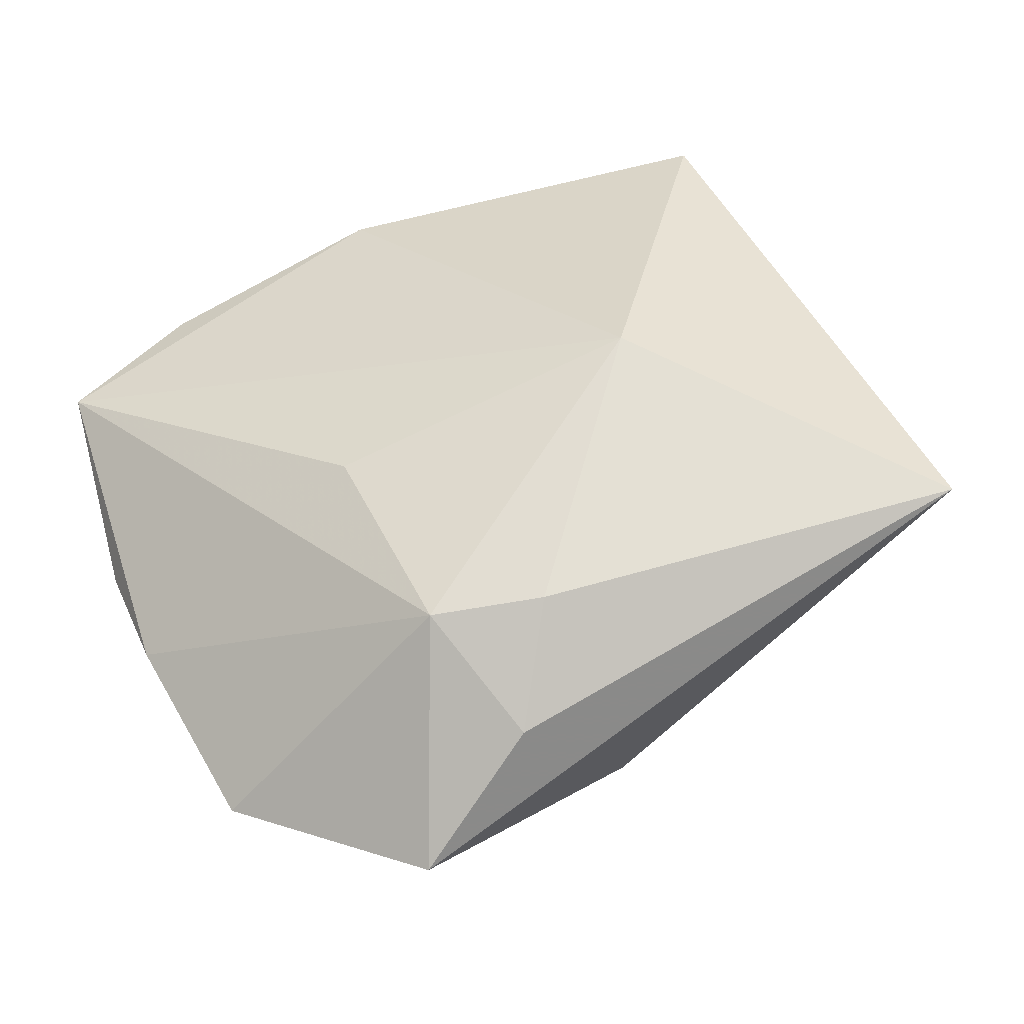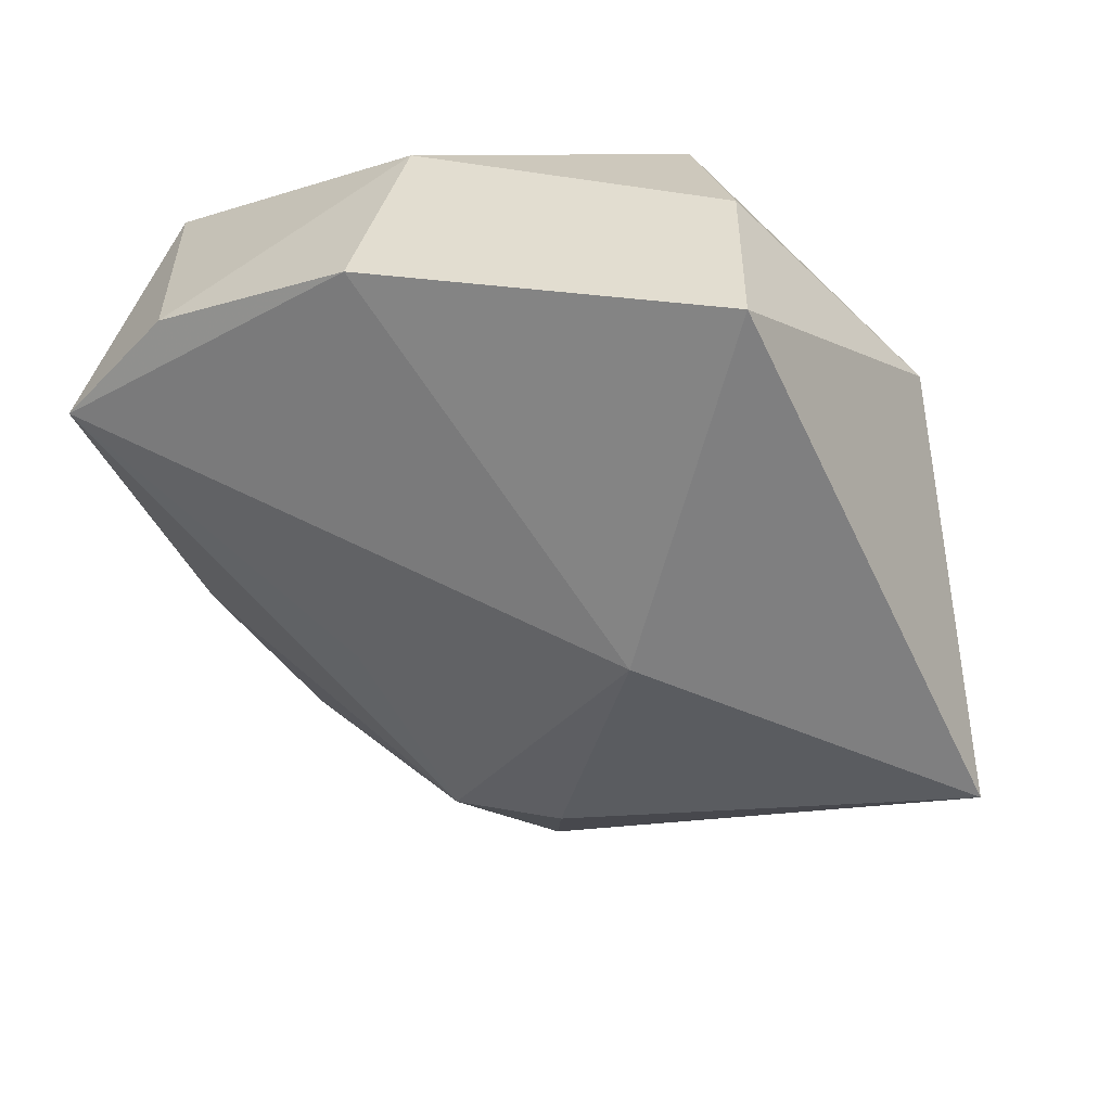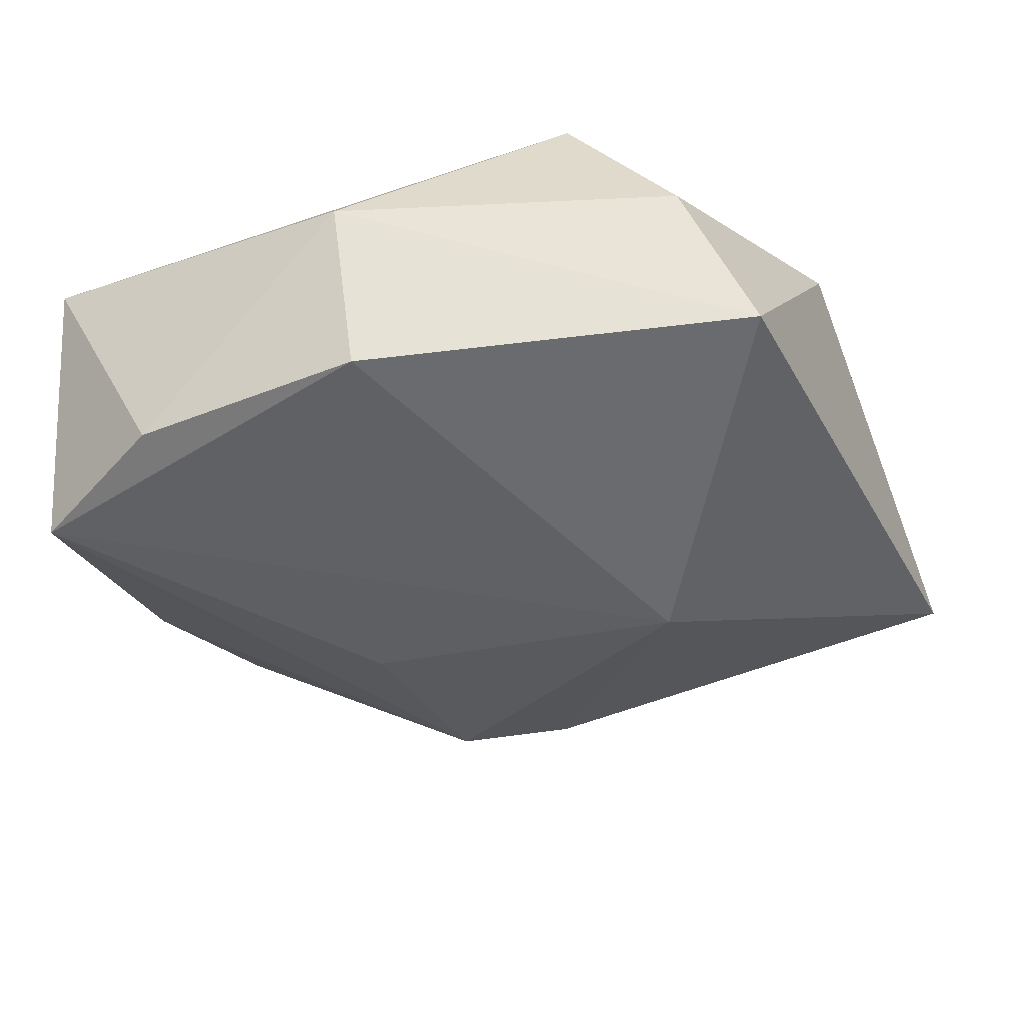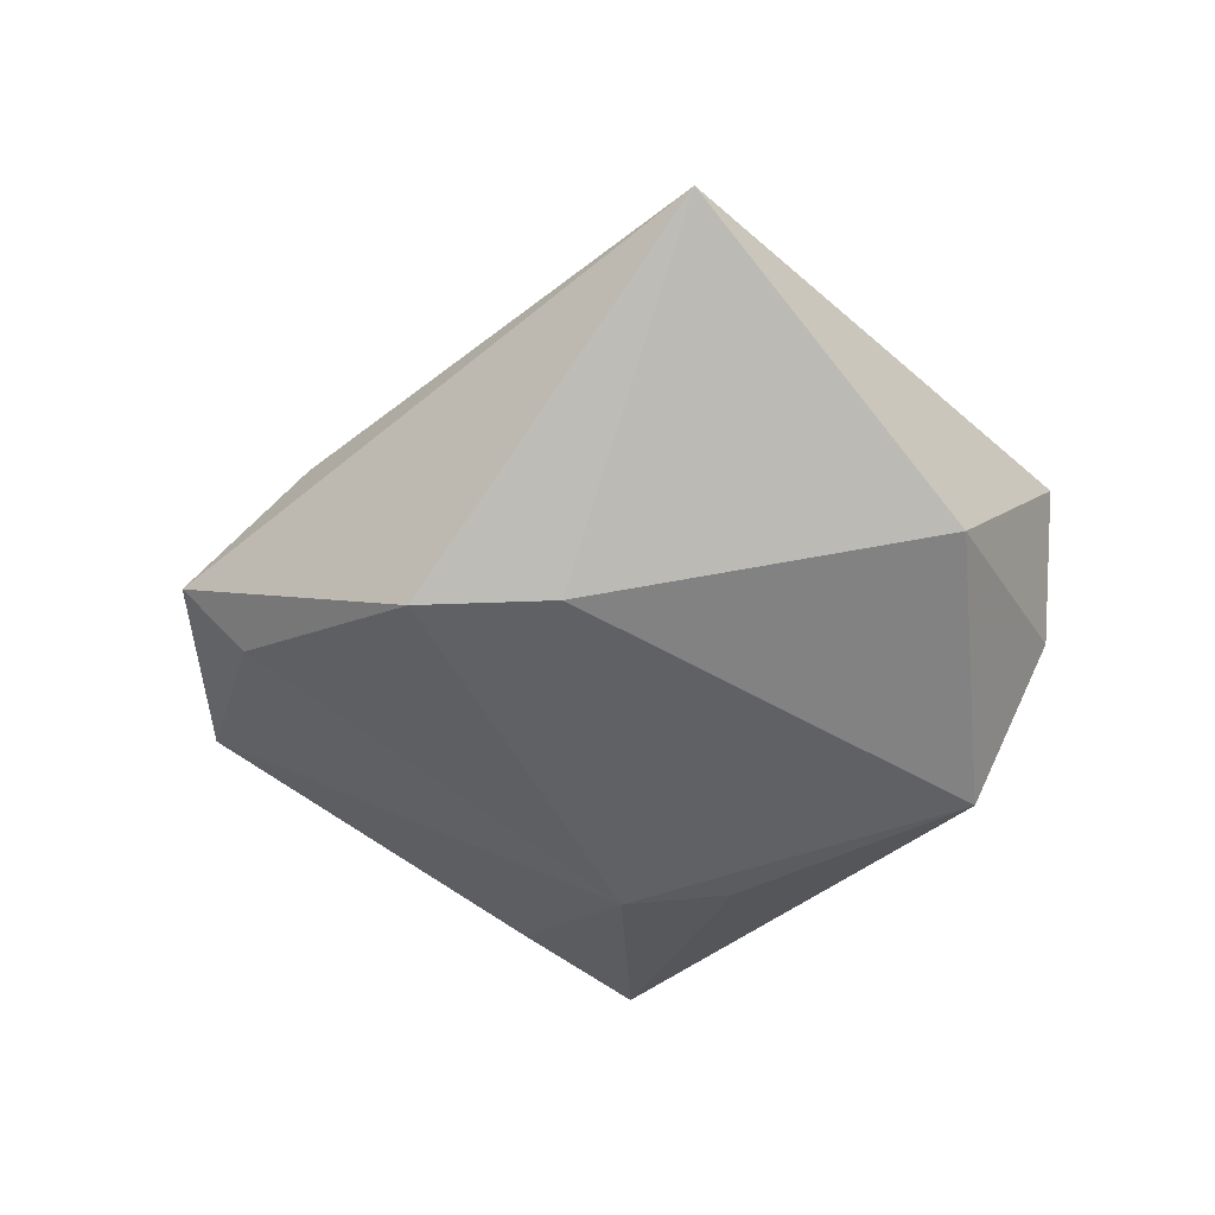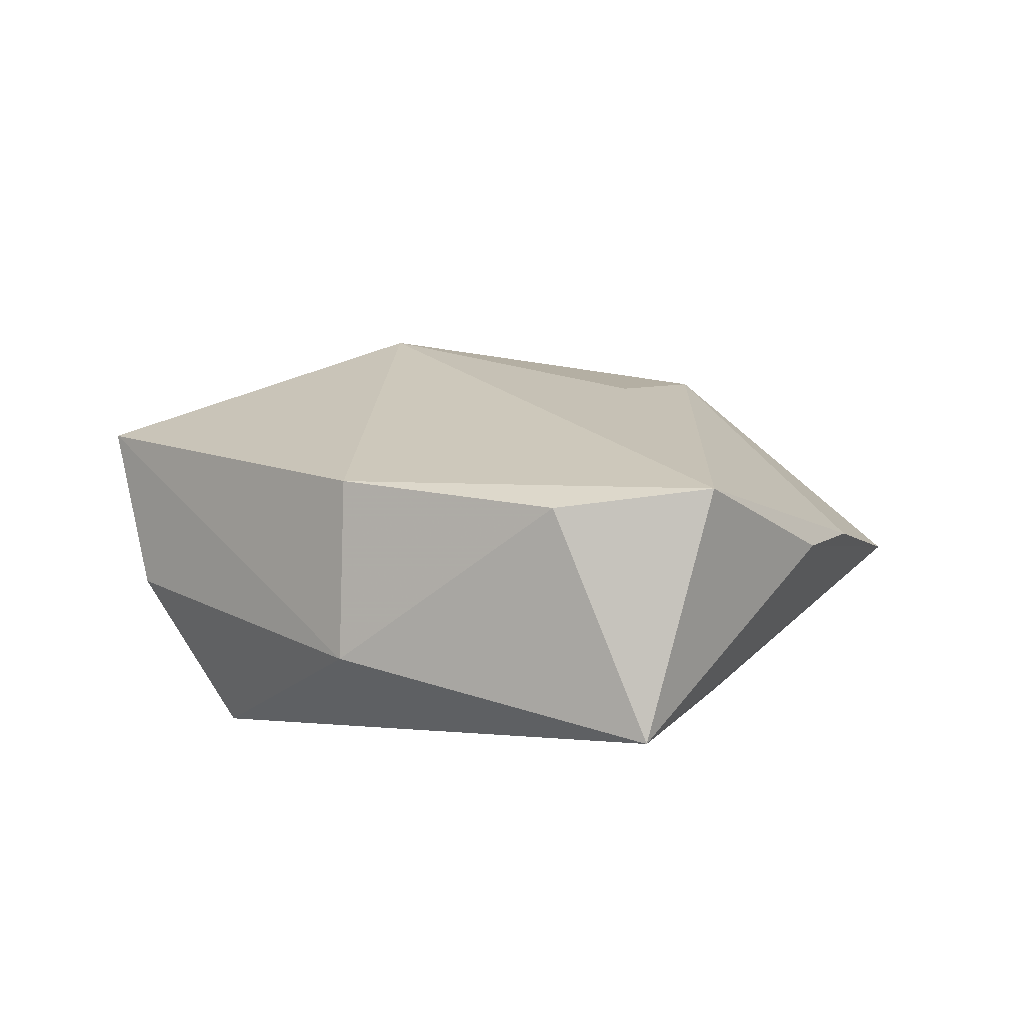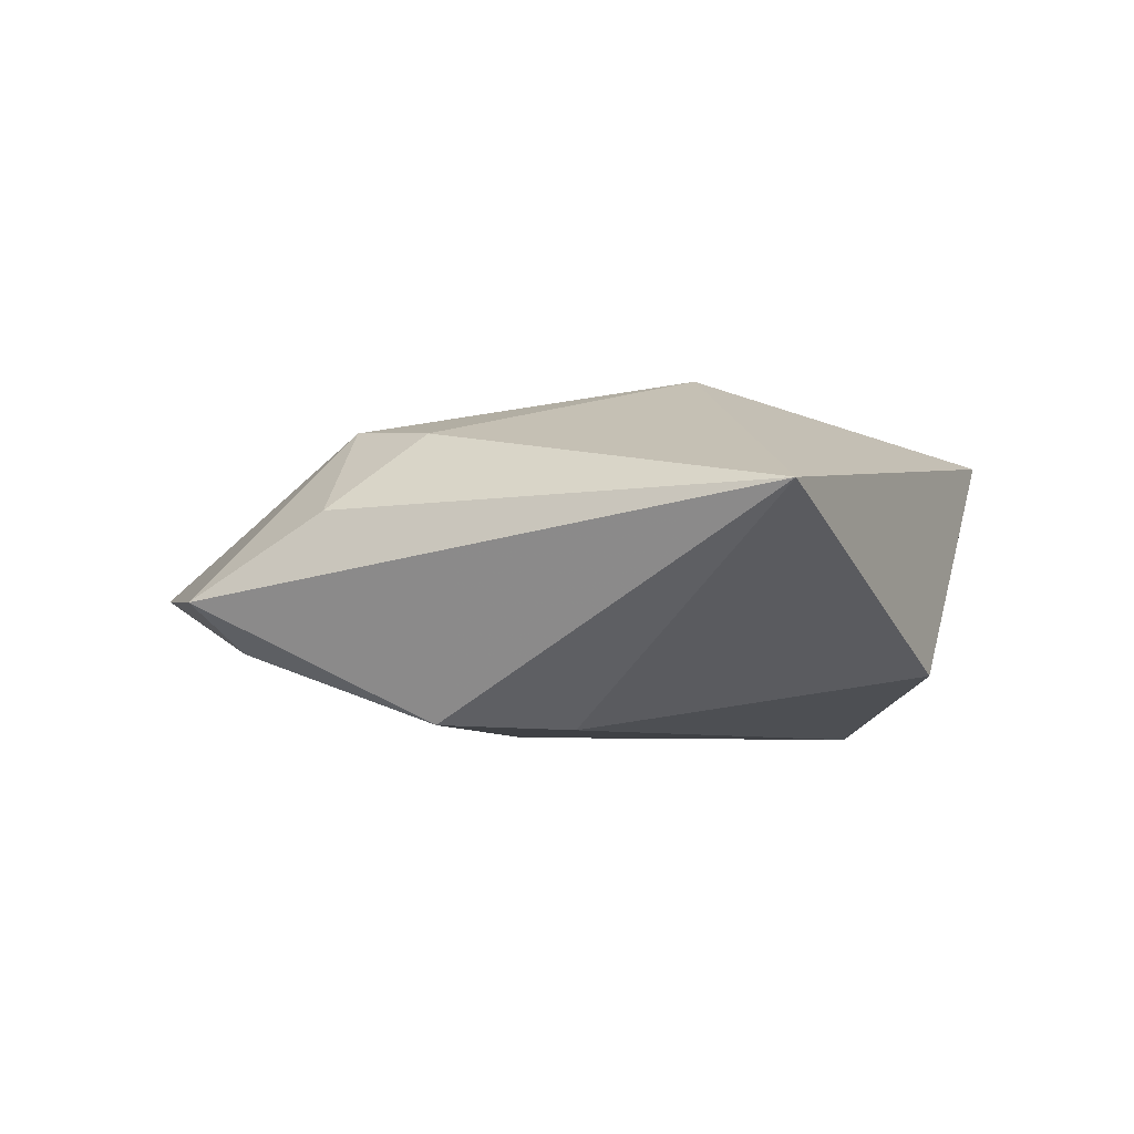
<metadata>
{"format":"obj","ext":"obj","renderer":"f3d","projection":"perspective","resolution":1024,"background":"white","views":[{"elev":-41.7,"azim":13.4,"up":"+Y"},{"elev":35.9,"azim":24.4,"up":"+Y"},{"elev":48.2,"azim":0.1,"up":"+Y"},{"elev":-46.9,"azim":67.3,"up":"+Z"},{"elev":15.7,"azim":-130.5,"up":"+Z"},{"elev":-4.0,"azim":51.1,"up":"+Z"}]}
</metadata>
<code>
v -0.01177 -0.01166 0.01851
v 0.02022 -0.001239 0.02083
v 0.005325 -0.04125 0.004897
v -0.04662 0.008294 0.0163
v -0.04118 0.001901 -0.009563
v -0.008386 -0.04253 -0.01017
v -0.02979 -0.04002 -0.003366
v 0.0201 0.0385 -0.003851
v -0.04718 0.01814 -0.009998
v 0.03759 0.01823 -0.01252
v 0.00904 0.03385 -0.01979
v -0.02069 0.005715 -0.01952
v -0.007377 -0.05027 -0.004728
v -0.01313 0.03244 0.01452
v -0.04353 -0.01142 0.005452
v -0.0157 0.03536 -0.004977
v -0.03912 -0.022 0.003918
v 0.01167 -0.03087 -0.01801
v -0.002486 -0.03164 0.01474
v 0.05319 -0.01773 0.006041
v 0.009617 -0.03058 0.01363
v 0.02774 0.03722 0.0129
v 0.01865 -0.01723 -0.01855
v -0.03548 0.02128 0.01414
v -0.01534 0.01684 -0.01863
f 8 16 22
f 11 16 8
f 13 18 20
f 22 2 20
f 4 2 14
f 22 16 14
f 14 2 22
f 1 2 4
f 4 19 1
f 1 19 2
f 11 8 10
f 10 8 22
f 22 20 10
f 3 19 13
f 13 20 3
f 2 19 21
f 21 20 2
f 19 3 21
f 21 3 20
f 4 14 24
f 24 14 16
f 11 10 23
f 23 20 18
f 23 10 20
f 11 23 12
f 12 23 18
f 5 12 7
f 13 19 7
f 9 24 16
f 9 12 5
f 4 24 9
f 9 16 11
f 5 7 9
f 6 18 13
f 13 7 6
f 6 12 18
f 6 7 12
f 11 12 25
f 25 9 11
f 12 9 25
f 4 9 15
f 15 9 7
f 4 15 17
f 17 15 7
f 17 19 4
f 17 7 19

</code>
